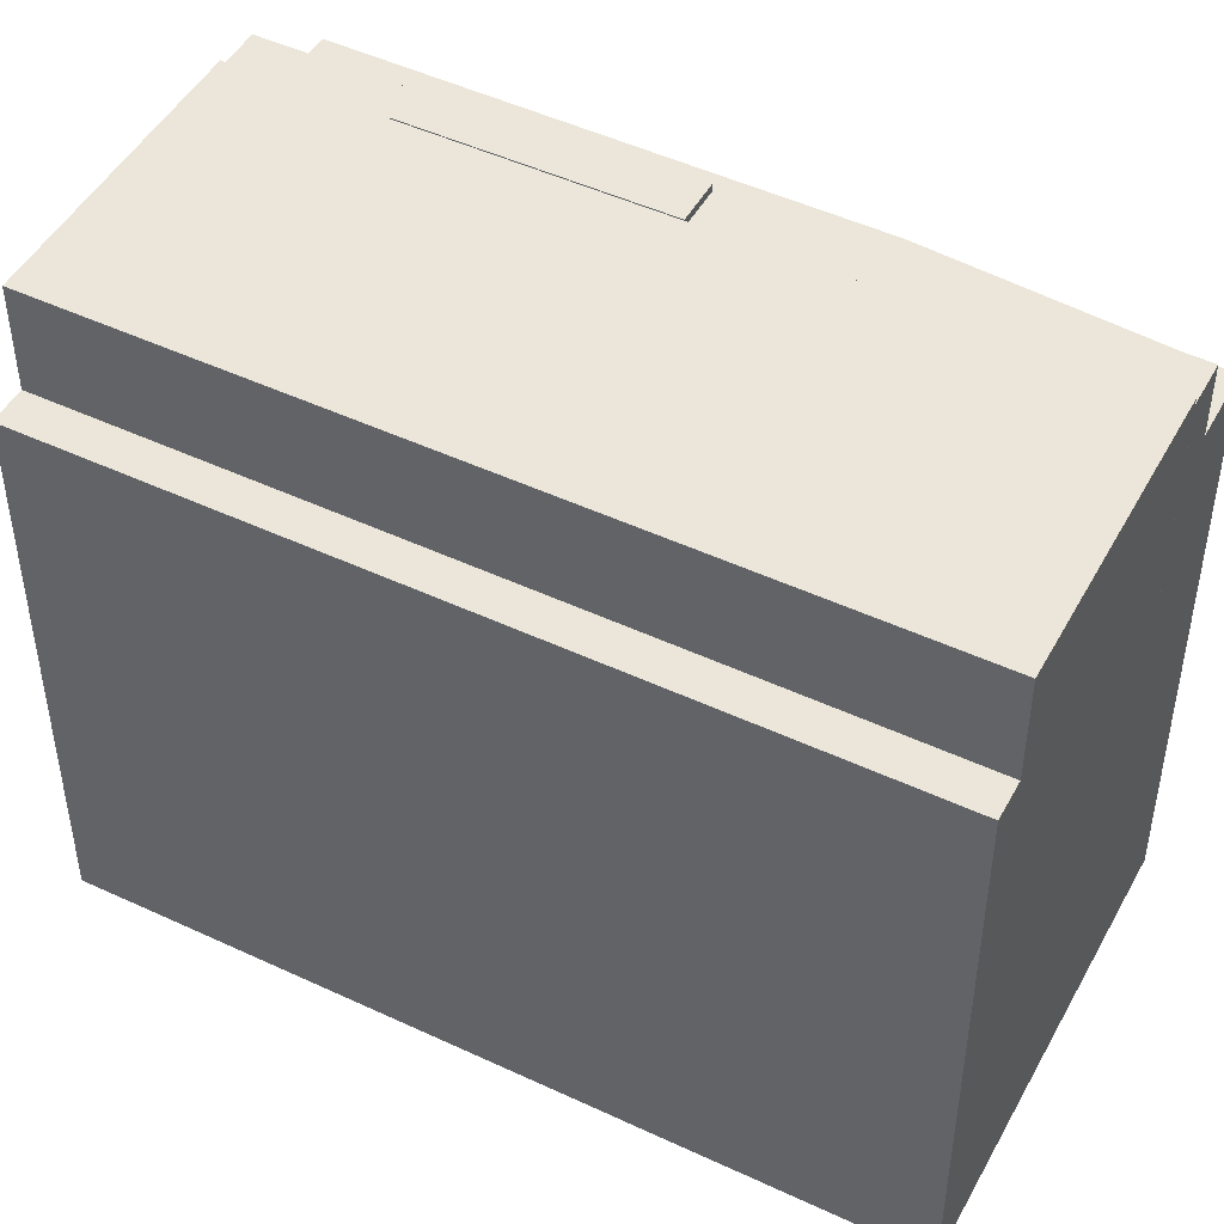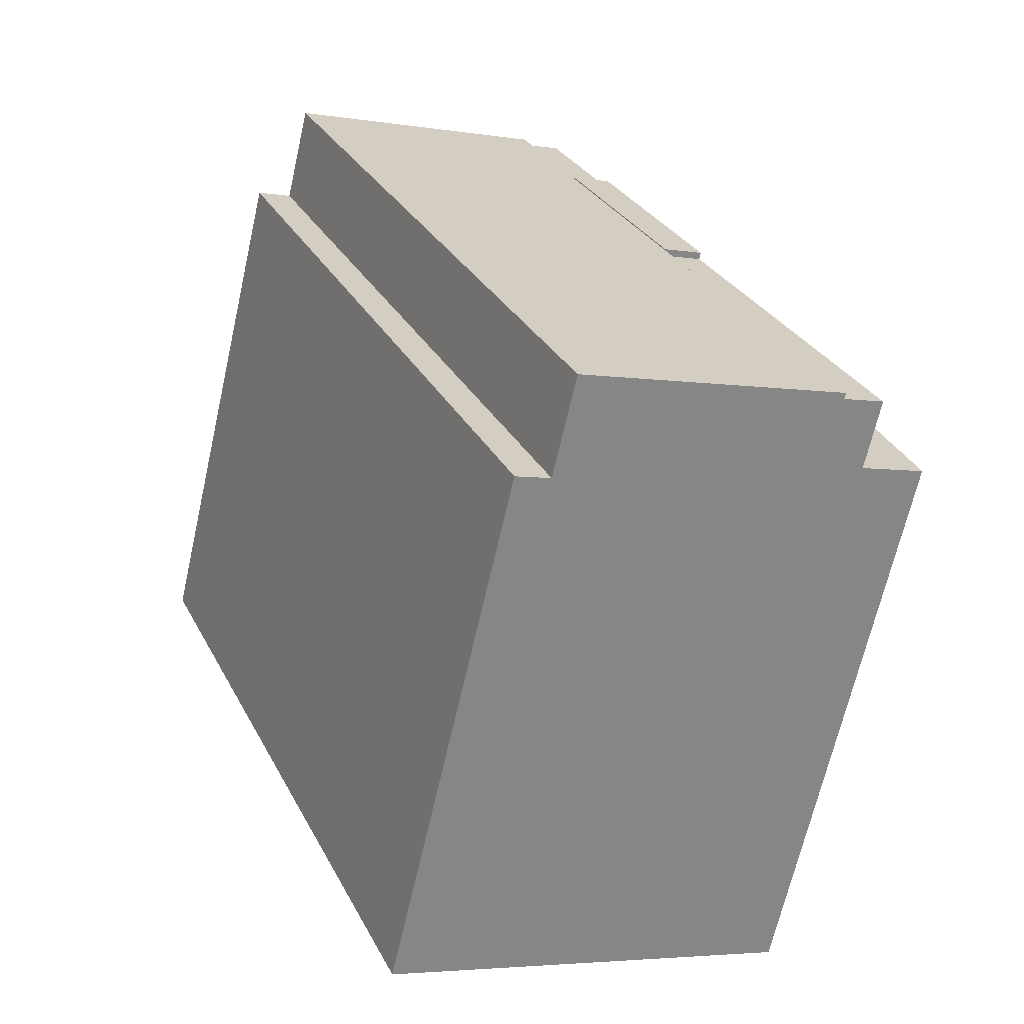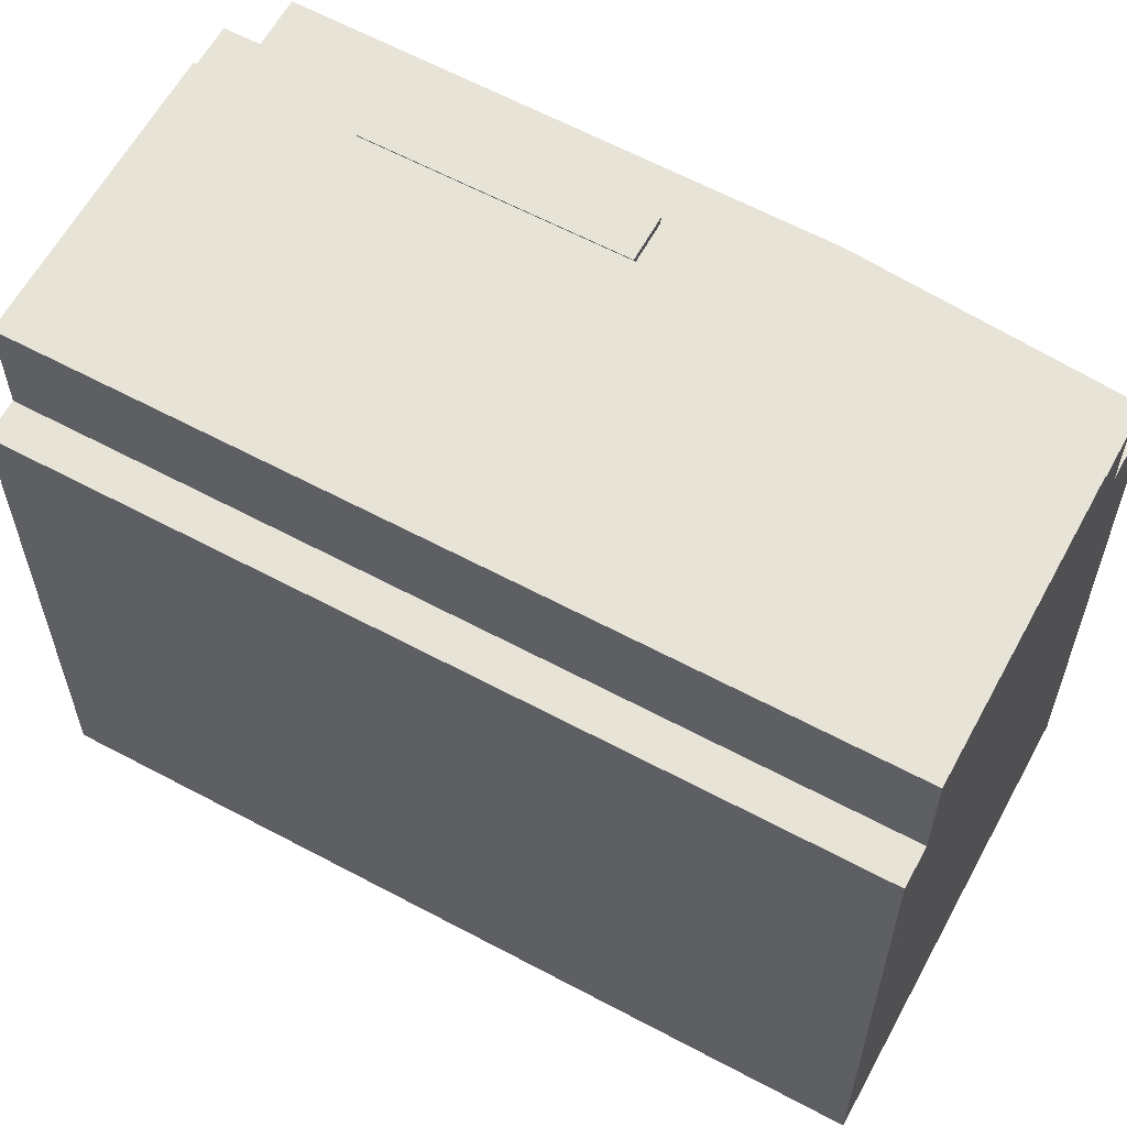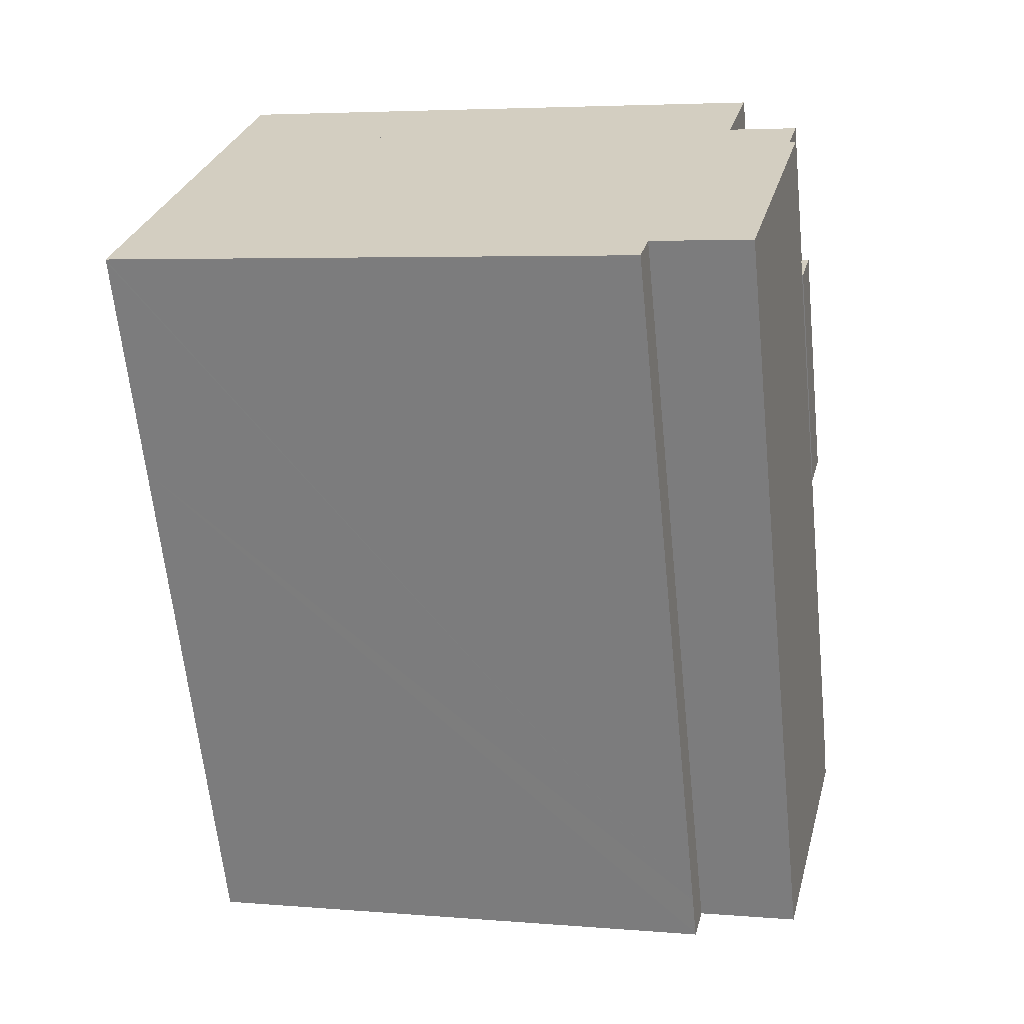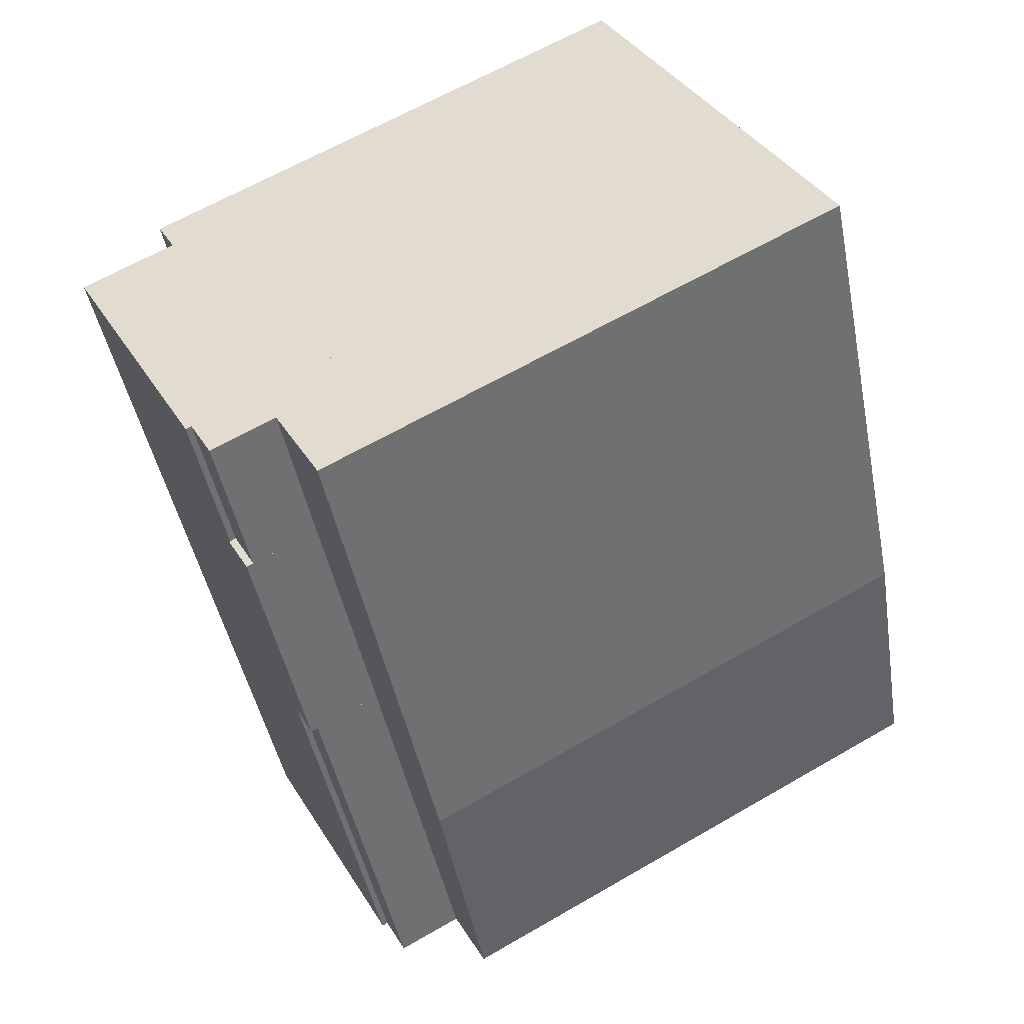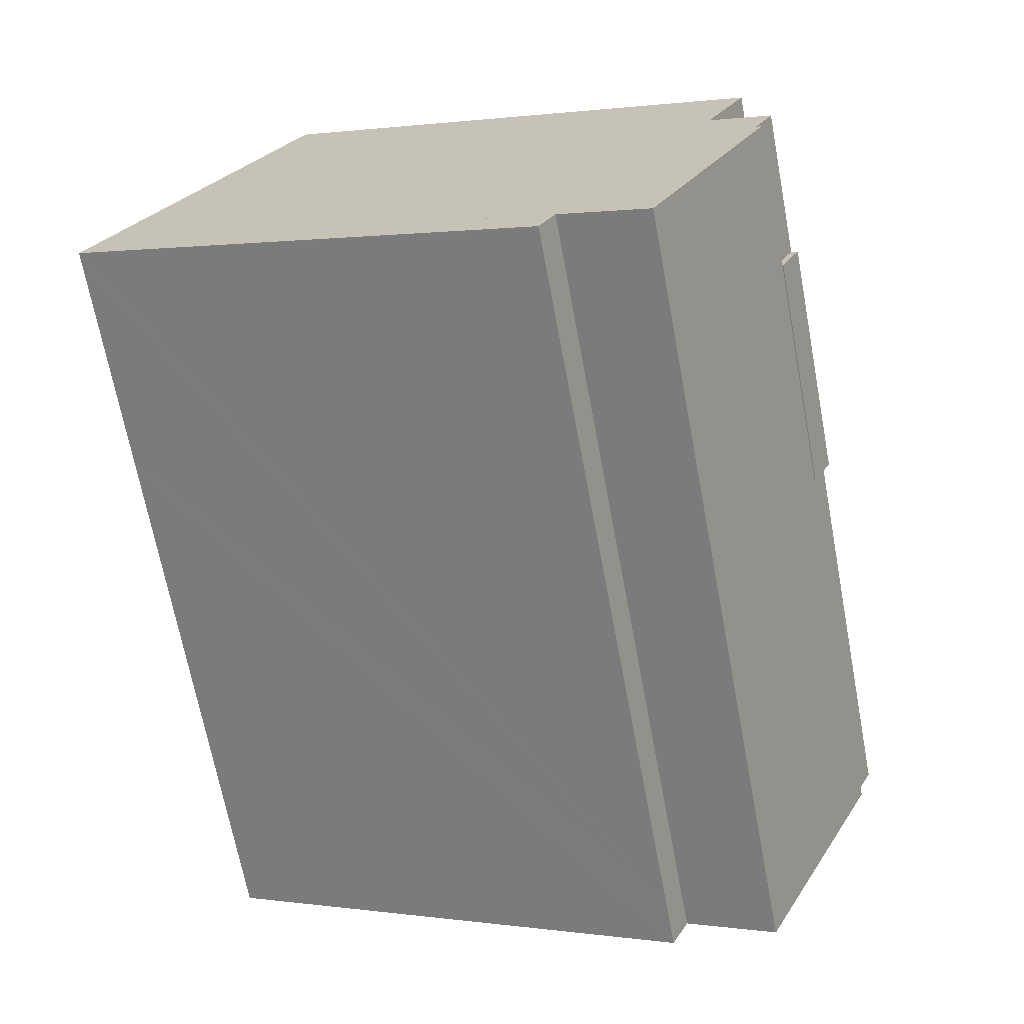
<metadata>
{"format":"obj","ext":"obj","renderer":"f3d","projection":"perspective","resolution":1024,"background":"white","views":[{"elev":47.9,"azim":140.7,"up":"+Y"},{"elev":-67.2,"azim":167.2,"up":"+Z"},{"elev":61.6,"azim":141.5,"up":"+Y"},{"elev":4.7,"azim":105.1,"up":"+Z"},{"elev":63.3,"azim":-120.4,"up":"+Z"},{"elev":0.9,"azim":118.4,"up":"+Z"}]}
</metadata>
<code>
v  19.54 14.93 15.22
v  19.51 14.93 15.16
v  18.59 14.93 15.62
v  10.13 14.93 -4.348
v  16.99 14.93 9.22
v  16.2 14.93 7.347
v  14.03 14.93 2.216
v  11.57 14.93 -3.592
v  11.1 14.93 -4.703
v  11.08 14.93 -4.755
v  10.13 2.662e-16 -4.348
v  18.59 -9.566e-16 15.62
v  19.54 -9.321e-16 15.22
v  19.51 -9.28e-16 15.16
v  16.99 -5.646e-16 9.22
v  11.08 2.912e-16 -4.755
v  11.1 2.88e-16 -4.703
v  16.2 -4.499e-16 7.347
v  14.03 -1.357e-16 2.216
v  11.57 2.199e-16 -3.592
v  9.739 17.56 14.91
v  10.2 17.56 19.16
v  11.34 17.56 18.68
v  8.607 17.56 15.38
v  8.607 -9.419e-16 15.38
v  10.2 -1.173e-15 19.16
v  11.34 -1.144e-15 18.68
v  9.739 -9.127e-16 14.91
v  18.59 17.73 15.62
v  9.739 17.73 14.91
v  11.34 17.73 18.68
v  10.13 17.73 -4.348
v  7.108 17.73 8.689
v  2.903 17.73 -1.246
v  2.903 7.63e-17 -1.246
v  7.108 -5.32e-16 8.689
v  7.108 17.76 8.689
v  8.607 17.76 15.38
v  9.739 17.76 14.91
v  5.976 17.76 9.166
v  5.976 -5.613e-16 9.166
v  1.774 17.56 -0.761
v  7.108 17.56 8.689
v  2.903 17.56 -1.246
v  5.976 17.56 9.166
v  1.774 4.66e-17 -0.761
v  0 15.64 9.579e-16
v  5.976 15.64 9.166
v  1.774 15.64 -0.761
v  2.387 15.64 7.2
v  2.452 15.64 7.355
v  3.622 15.64 10.16
v  8.607 15.64 15.38
v  6.222 15.64 16.39
v  10.2 15.64 19.16
v  7.795 15.64 20.16
v  7.8 15.64 20.17
v  2.452 -4.504e-16 7.355
v  6.222 -1.003e-15 16.39
v  7.8 -1.235e-15 20.17
v  3.622 -6.22e-16 10.16
v  7.795 -1.234e-15 20.16
v  0 0 0
v  2.387 -4.409e-16 7.2
g defaultobject
f 1 2 3
f 4 3 2
f 5 4 2
f 6 4 5
f 7 4 6
f 8 4 7
f 9 4 8
f 10 4 9
f 11 3 4
f 3 11 12
f 12 1 3
f 1 12 13
f 13 2 1
f 2 13 5
f 5 13 6
f 6 13 7
f 7 13 8
f 8 13 14
f 8 14 15
f 8 15 9
f 9 15 10
f 10 15 16
f 16 15 17
f 17 15 18
f 17 18 19
f 17 19 20
f 16 4 10
f 4 16 11
f 11 13 12
f 13 11 14
f 14 11 15
f 15 11 18
f 18 11 19
f 19 11 20
f 20 11 17
f 17 11 16
f 21 22 23
f 22 21 24
f 25 22 24
f 22 25 26
f 26 23 22
f 23 26 27
f 27 21 23
f 21 27 28
f 28 24 21
f 24 28 25
f 28 26 25
f 26 28 27
f 29 30 31
f 30 29 32
f 30 32 33
f 33 32 34
f 35 33 34
f 33 35 30
f 30 35 31
f 31 35 36
f 31 36 27
f 27 36 28
f 27 29 31
f 29 27 12
f 12 32 29
f 32 12 11
f 11 34 32
f 34 11 35
f 28 12 27
f 12 28 36
f 12 36 11
f 11 36 35
f 37 38 39
f 38 37 40
f 41 38 40
f 38 41 25
f 25 39 38
f 39 25 28
f 28 37 39
f 37 28 36
f 36 40 37
f 40 36 41
f 36 25 41
f 25 36 28
f 42 43 44
f 43 42 45
f 41 43 45
f 43 41 36
f 36 44 43
f 44 36 35
f 35 42 44
f 42 35 46
f 46 45 42
f 45 46 41
f 41 35 36
f 35 41 46
f 47 48 49
f 48 47 50
f 48 50 51
f 48 51 52
f 48 52 53
f 53 52 54
f 53 54 55
f 55 54 56
f 55 56 57
f 58 51 50
f 51 58 52
f 52 58 54
f 54 58 56
f 56 58 57
f 57 58 59
f 57 59 60
f 59 58 61
f 60 59 62
f 60 55 57
f 55 60 26
f 26 53 55
f 53 26 48
f 48 26 49
f 49 26 41
f 49 41 46
f 41 26 25
f 46 47 49
f 47 46 63
f 63 50 47
f 50 63 64
f 58 50 64
f 41 63 46
f 63 41 64
f 64 41 58
f 58 41 61
f 61 41 25
f 61 25 59
f 59 25 26
f 59 26 62
f 62 26 60

</code>
